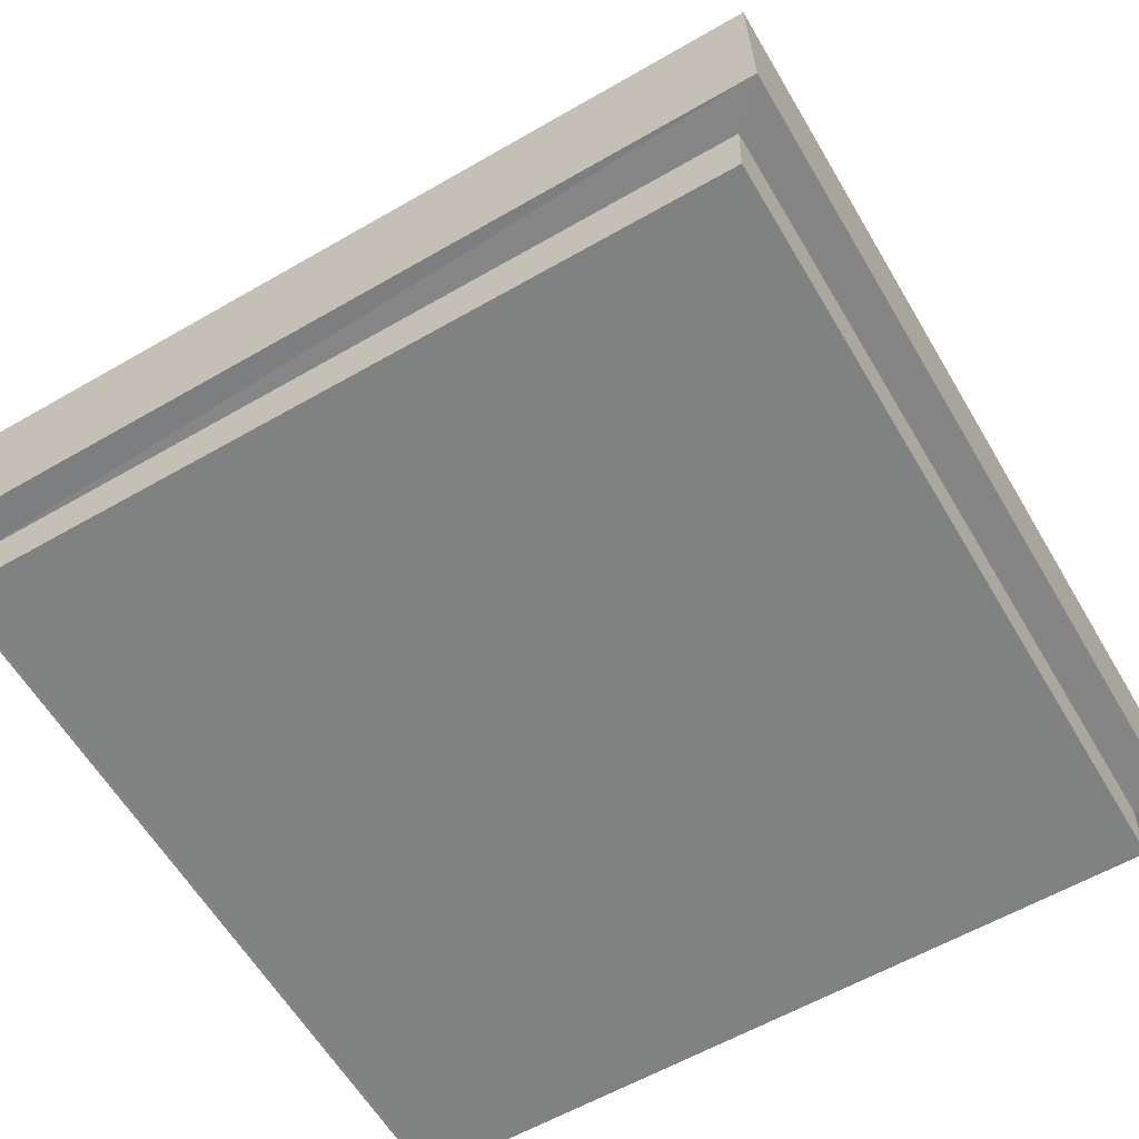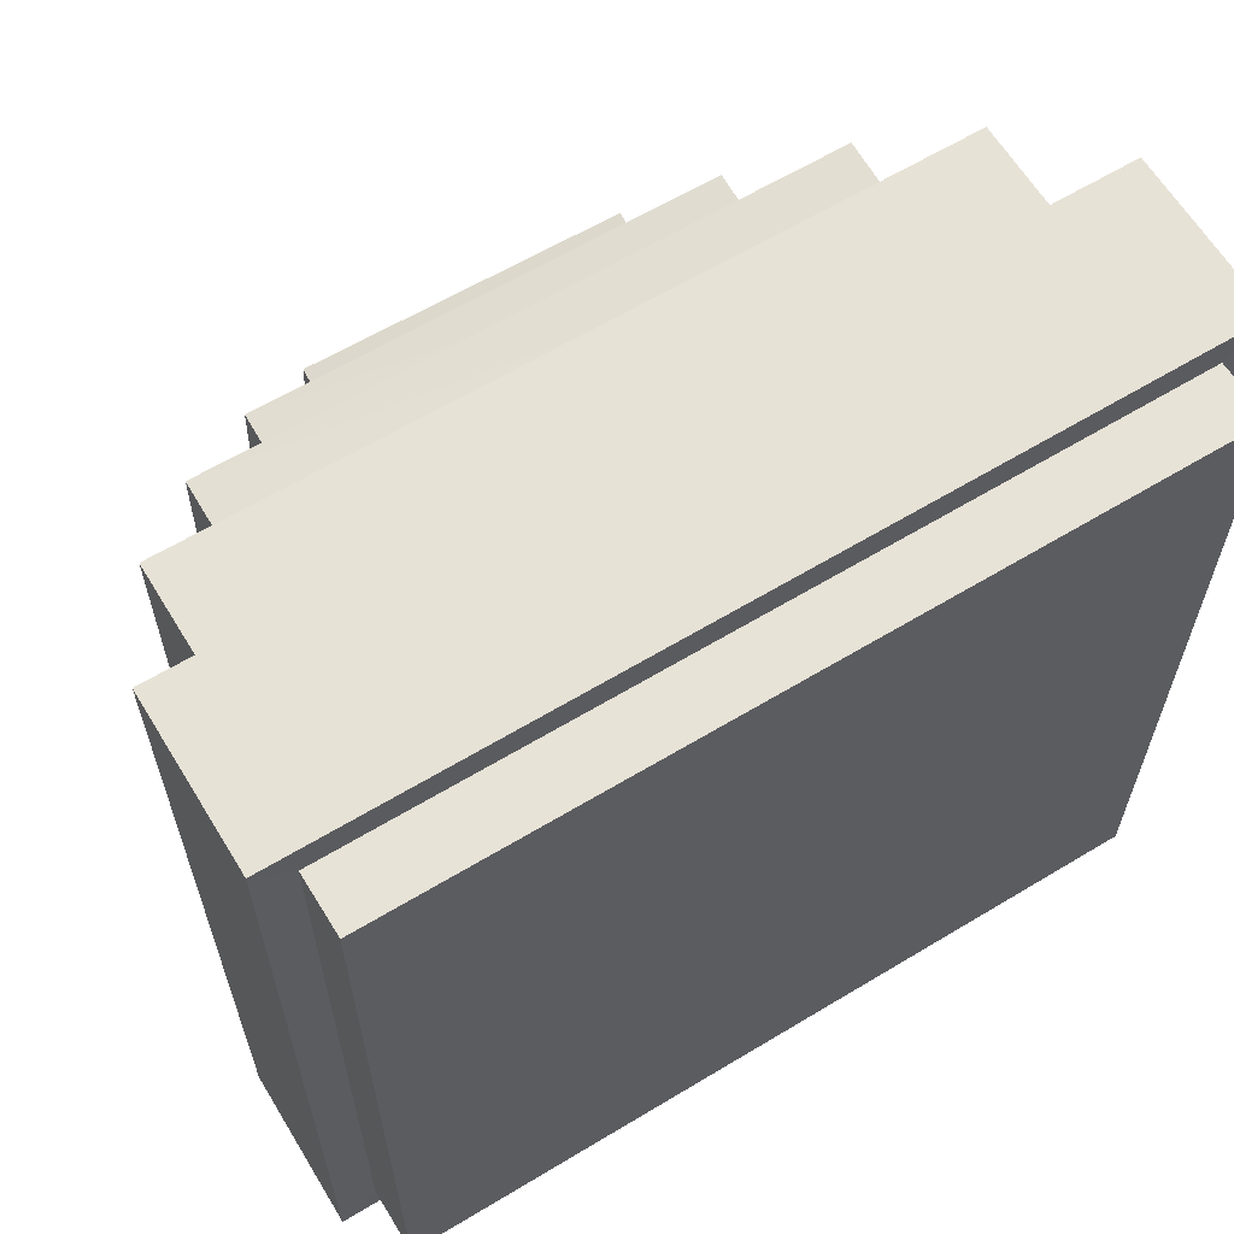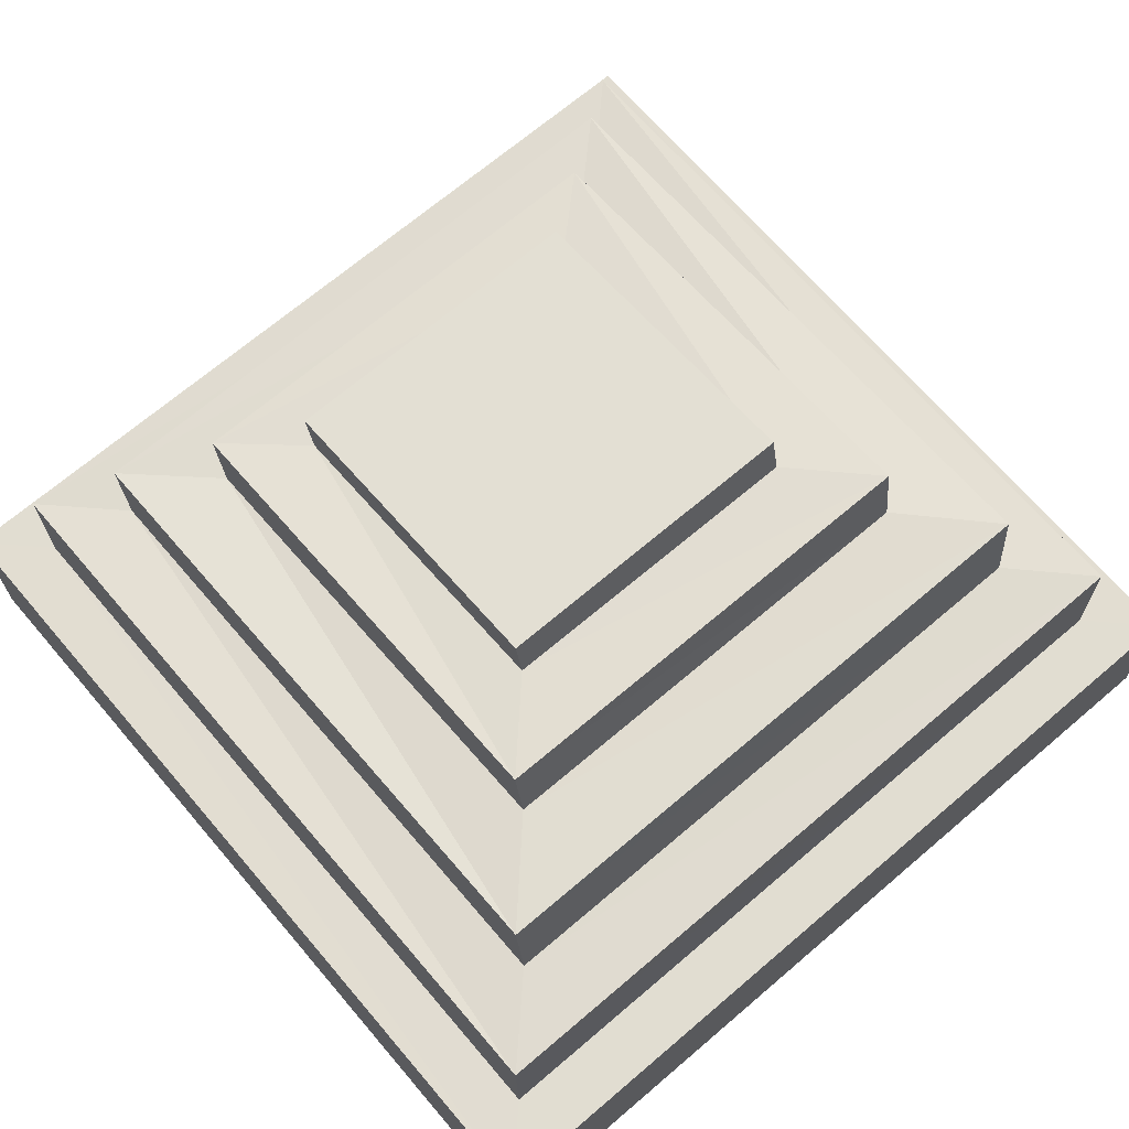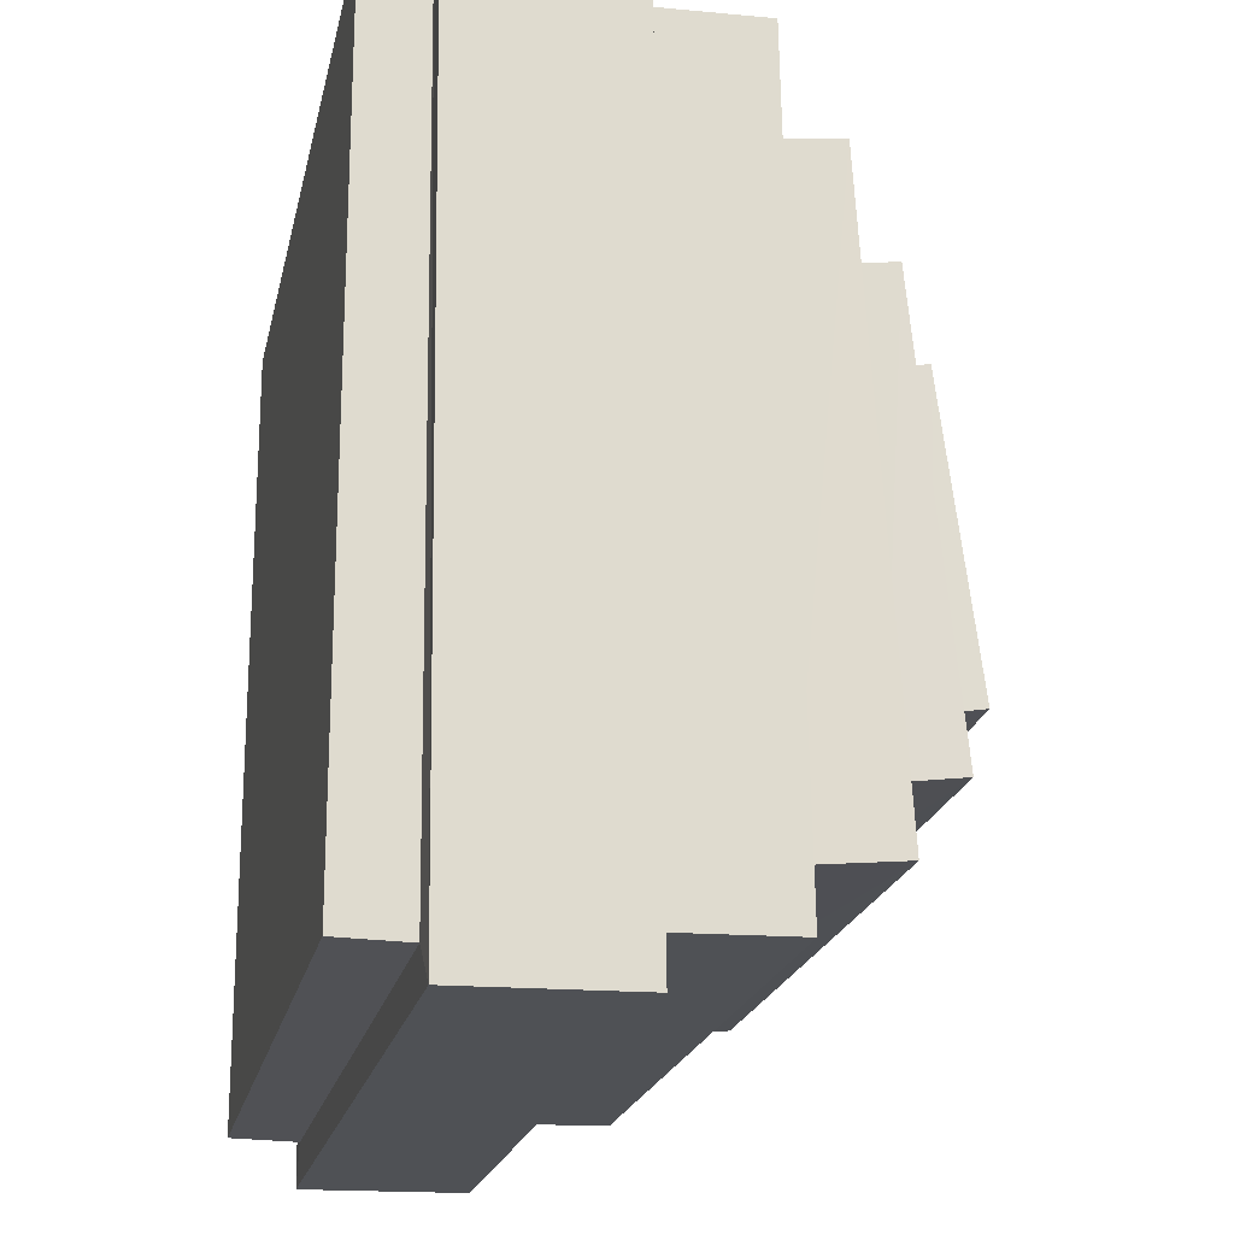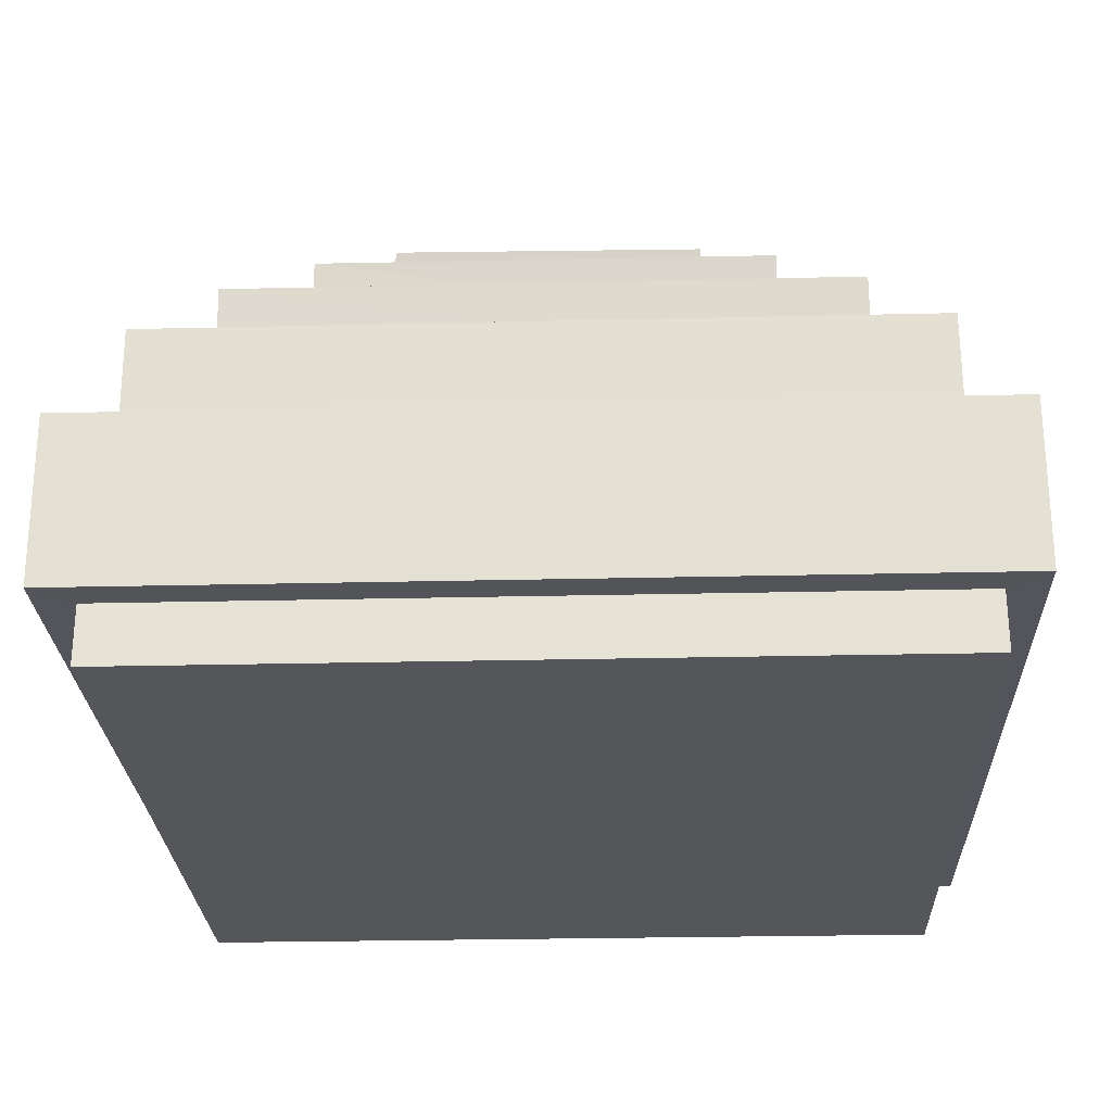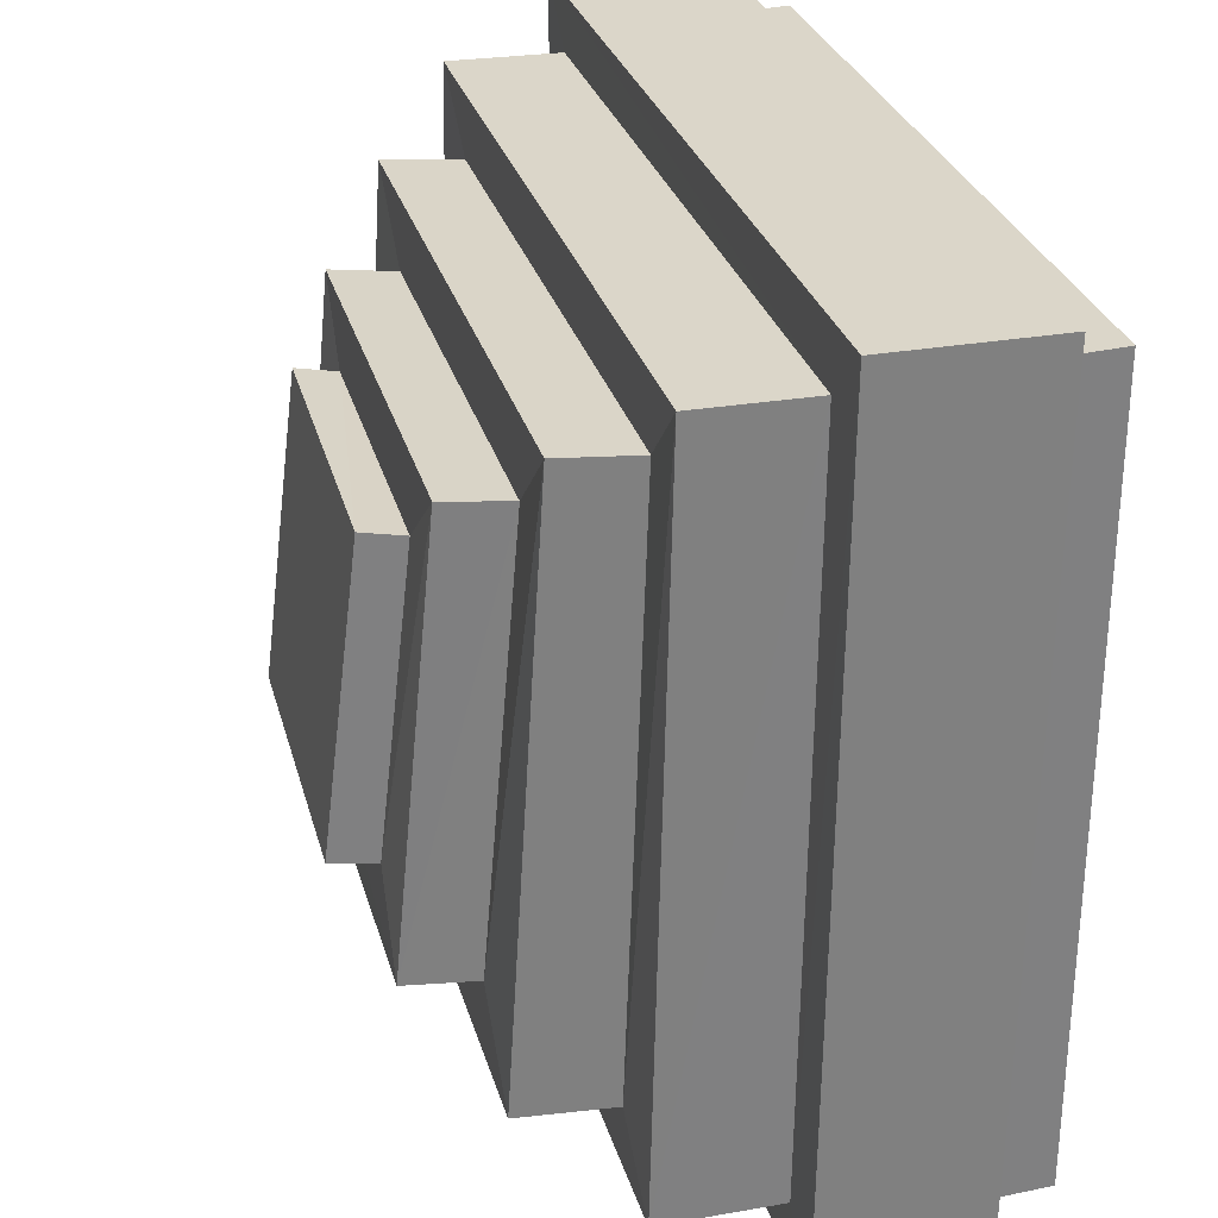
<metadata>
{"format":"obj","ext":"obj","renderer":"f3d","projection":"perspective","resolution":1024,"background":"white","views":[{"elev":-60.3,"azim":120.4,"up":"+Y"},{"elev":62.8,"azim":-31.4,"up":"+Z"},{"elev":69.0,"azim":139.5,"up":"+Y"},{"elev":-19.9,"azim":78.4,"up":"+Z"},{"elev":-25.6,"azim":2.2,"up":"+Y"},{"elev":29.9,"azim":-105.4,"up":"+Z"}]}
</metadata>
<code>
o SlimeNew_Cube
v -0.4934 0.08127 0.477
v -0.4701 0.2876 0.4551
v -0.4933 0.08939 -0.5063
v -0.4694 0.2959 -0.481
v 0.4932 0.08129 0.477
v 0.4691 0.2875 0.4557
v 0.4934 0.08937 -0.506
v 0.4699 0.2958 -0.4803
v -0.5404 0.2873 0.5252
v -0.5397 0.296 -0.5512
v 0.5402 0.296 -0.5504
v 0.5396 0.2874 0.5258
v -0.3818 0.4286 0.371
v -0.3803 0.4531 -0.3892
v 0.381 0.452 -0.3877
v 0.3795 0.4275 0.3723
v -0.4701 0.4316 0.4576
v -0.4688 0.4501 -0.4788
v 0.4696 0.4492 -0.4776
v 0.4683 0.4306 0.4588
v -0.2828 0.5295 0.2869
v -0.2804 0.5762 -0.2735
v 0.2816 0.5738 -0.2714
v 0.2792 0.5272 0.2889
v -0.3821 0.5296 0.3811
v -0.3798 0.5761 -0.3784
v 0.3812 0.5742 -0.3764
v 0.3789 0.5277 0.383
v -0.1935 0.6197 0.2154
v -0.1904 0.6629 -0.1686
v 0.1927 0.6589 -0.1662
v 0.1895 0.6156 0.2184
v -0.2827 0.6145 0.2982
v -0.2792 0.6682 -0.2626
v 0.2818 0.6645 -0.2598
v 0.2783 0.6107 0.3014
v -0.1915 0.6736 0.2263
v -0.1881 0.7211 -0.1594
v 0.1931 0.715 -0.157
v 0.1893 0.6675 0.2294
v -0.5399 0.09134 -0.5534
v -0.5402 0.07935 0.5228
v 0.5401 0.09133 -0.553
v 0.5398 0.07938 0.5229
v -0.4933 0.005833 -0.5044
v -0.4934 0.006787 0.4793
v 0.4934 0.005785 -0.5042
v 0.4933 0.006814 0.4791
f 9 41 42
f 10 43 41
f 11 44 43
f 12 42 44
f 7 45 3
f 6 17 2
f 4 9 2
f 8 10 4
f 6 11 8
f 2 12 6
f 15 28 16
f 4 19 8
f 8 20 6
f 2 18 4
f 14 17 13
f 15 18 14
f 16 19 15
f 13 20 16
f 23 36 24
f 13 26 14
f 16 25 13
f 14 27 15
f 22 25 21
f 23 26 22
f 24 27 23
f 21 28 24
f 32 37 29
f 21 34 22
f 24 33 21
f 22 35 23
f 30 33 29
f 31 34 30
f 32 35 31
f 29 36 32
f 38 40 39
f 30 39 31
f 31 40 32
f 29 38 30
f 3 42 41
f 7 41 43
f 5 43 44
f 1 44 42
f 47 46 45
f 5 47 7
f 3 46 1
f 1 48 5
f 9 10 41
f 10 11 43
f 11 12 44
f 12 9 42
f 7 47 45
f 6 20 17
f 4 10 9
f 8 11 10
f 6 12 11
f 2 9 12
f 15 27 28
f 4 18 19
f 8 19 20
f 2 17 18
f 14 18 17
f 15 19 18
f 16 20 19
f 13 17 20
f 23 35 36
f 13 25 26
f 16 28 25
f 14 26 27
f 22 26 25
f 23 27 26
f 24 28 27
f 21 25 28
f 32 40 37
f 21 33 34
f 24 36 33
f 22 34 35
f 30 34 33
f 31 35 34
f 32 36 35
f 29 33 36
f 38 37 40
f 30 38 39
f 31 39 40
f 29 37 38
f 3 1 42
f 7 3 41
f 5 7 43
f 1 5 44
f 47 48 46
f 5 48 47
f 3 45 46
f 1 46 48

</code>
